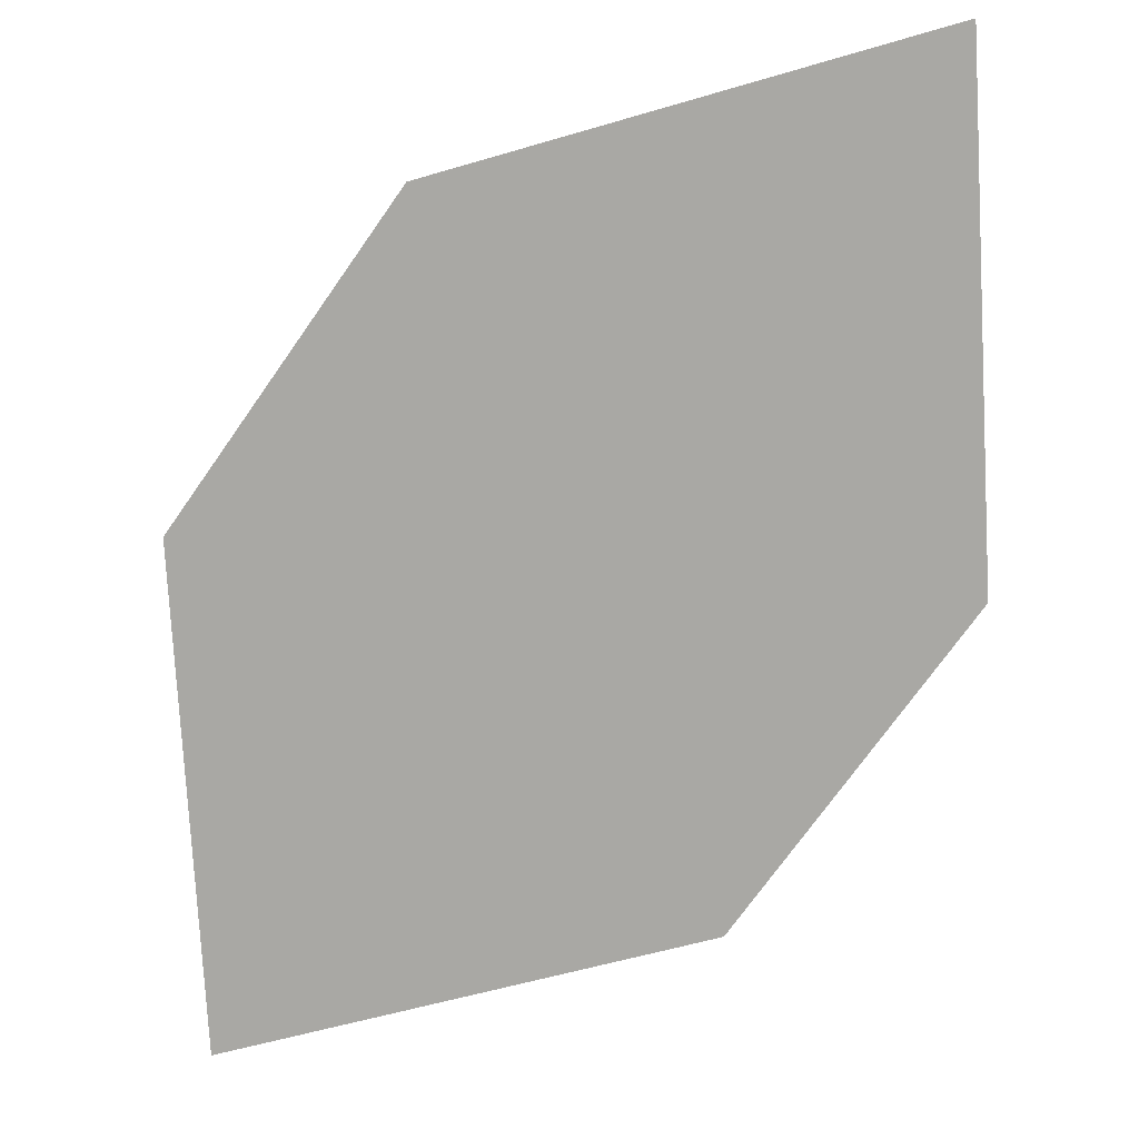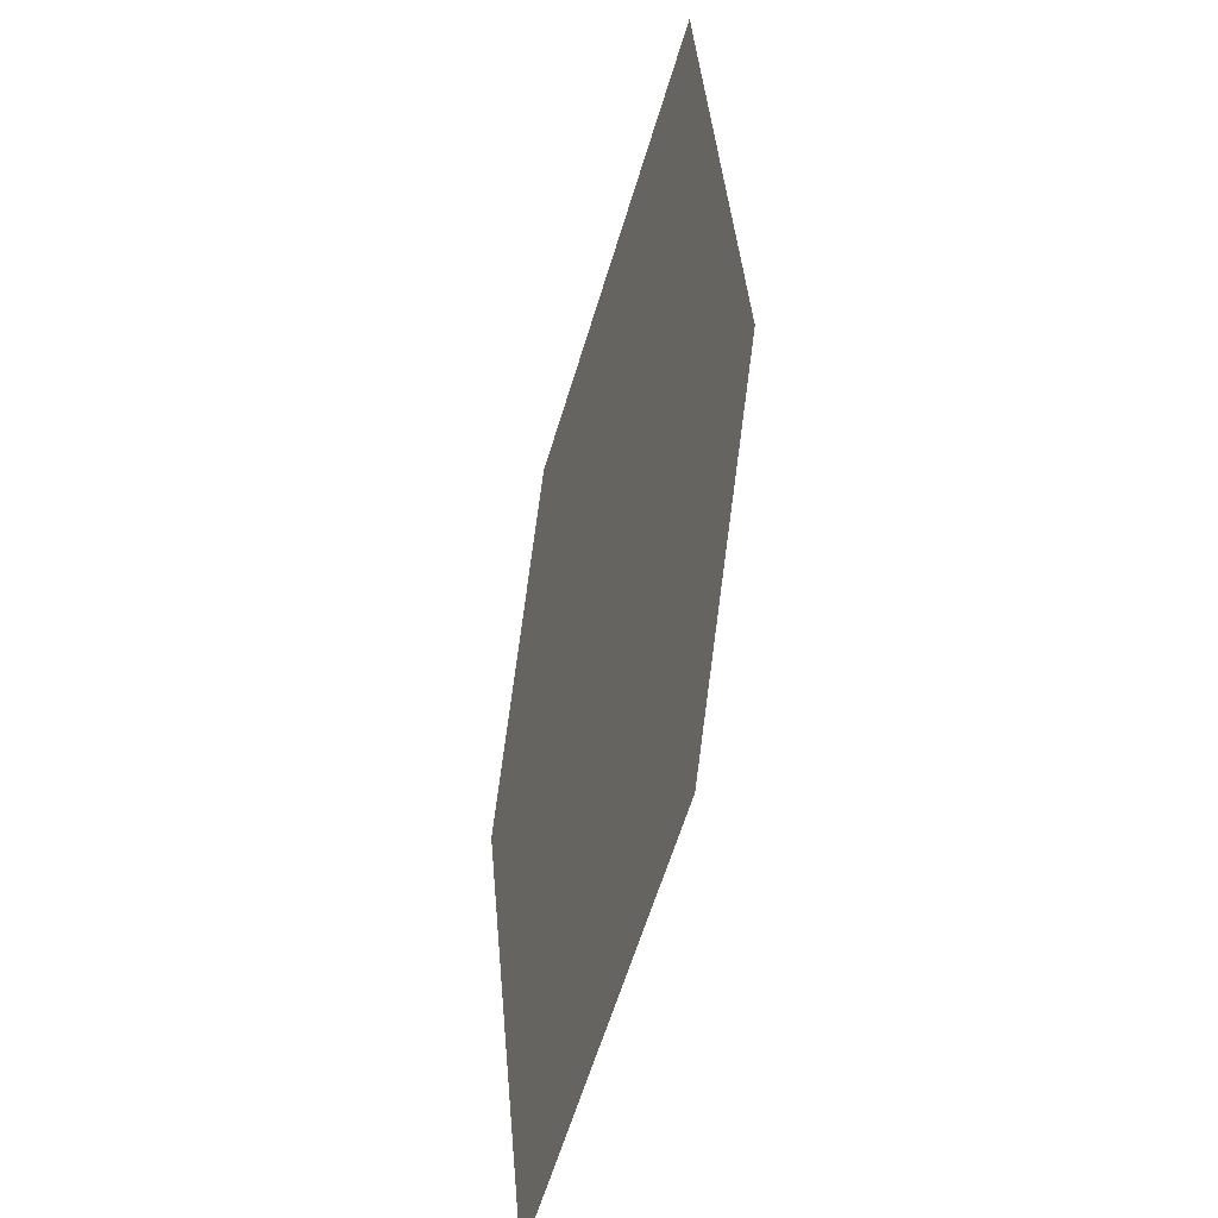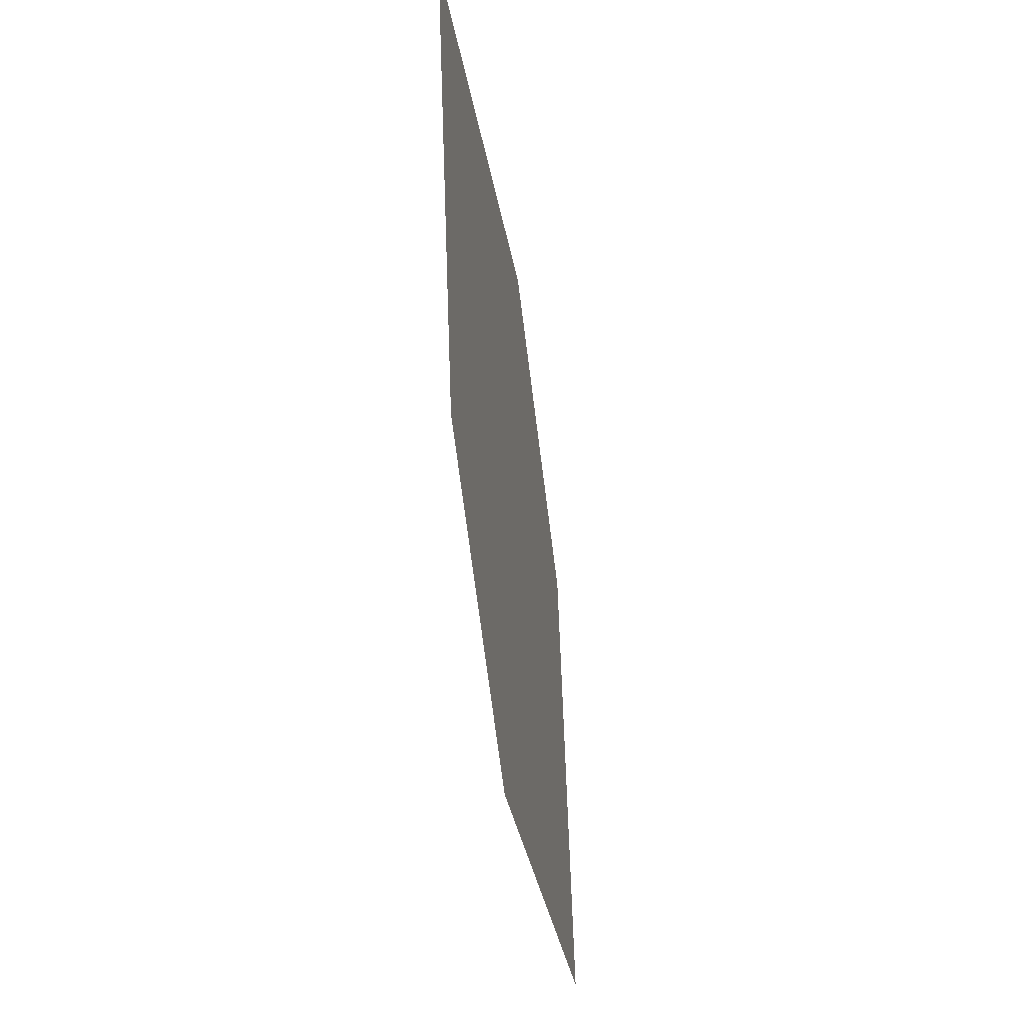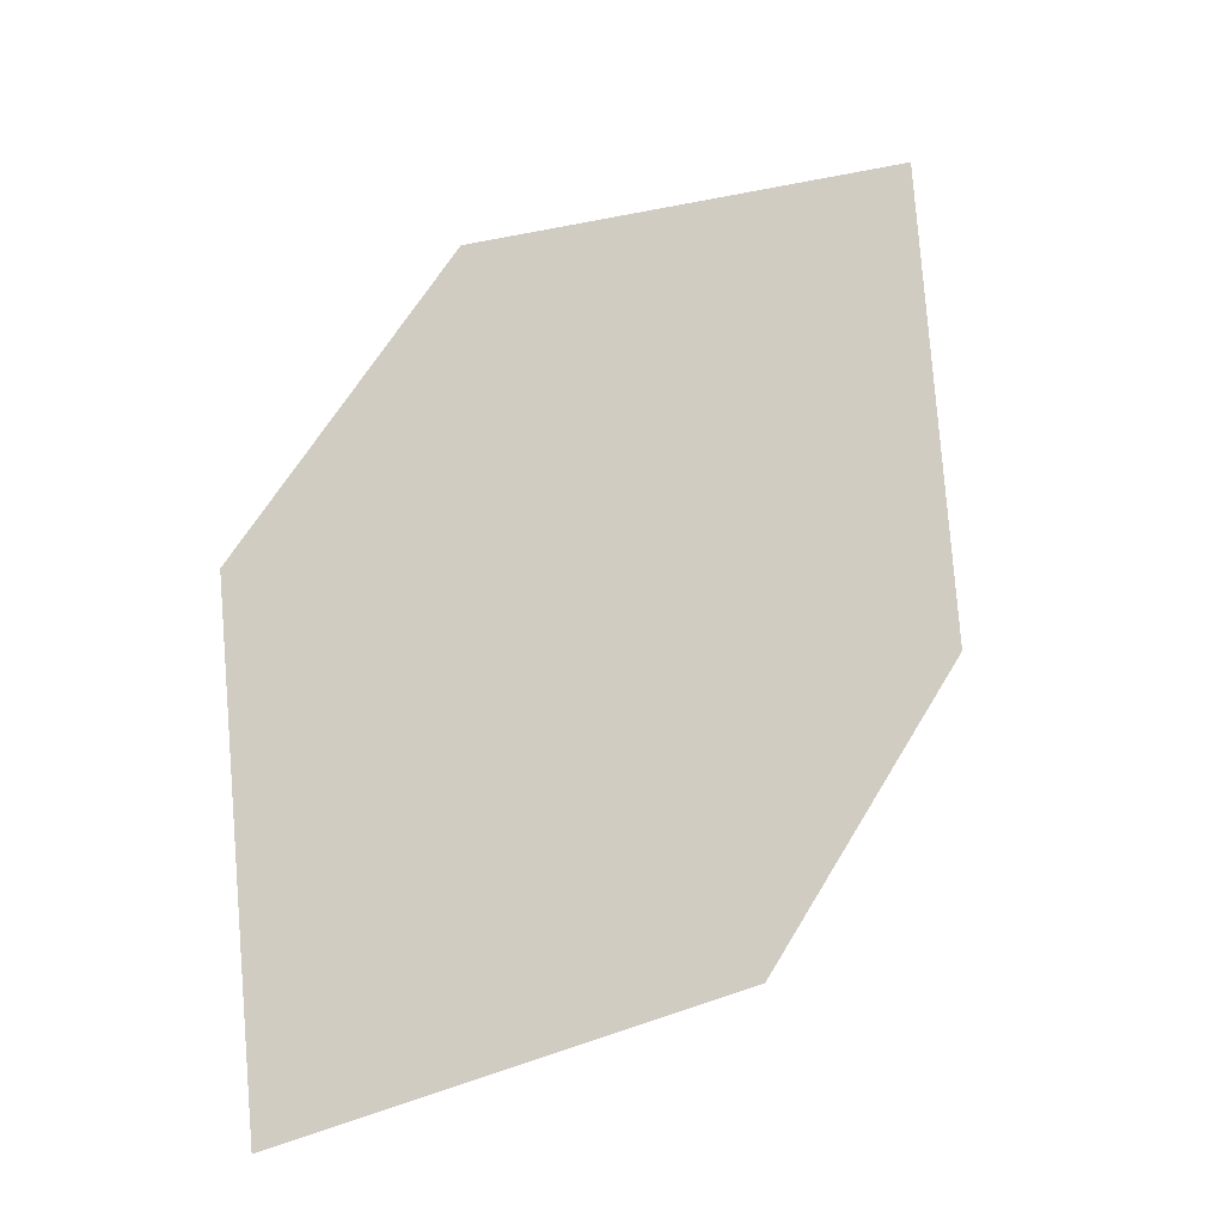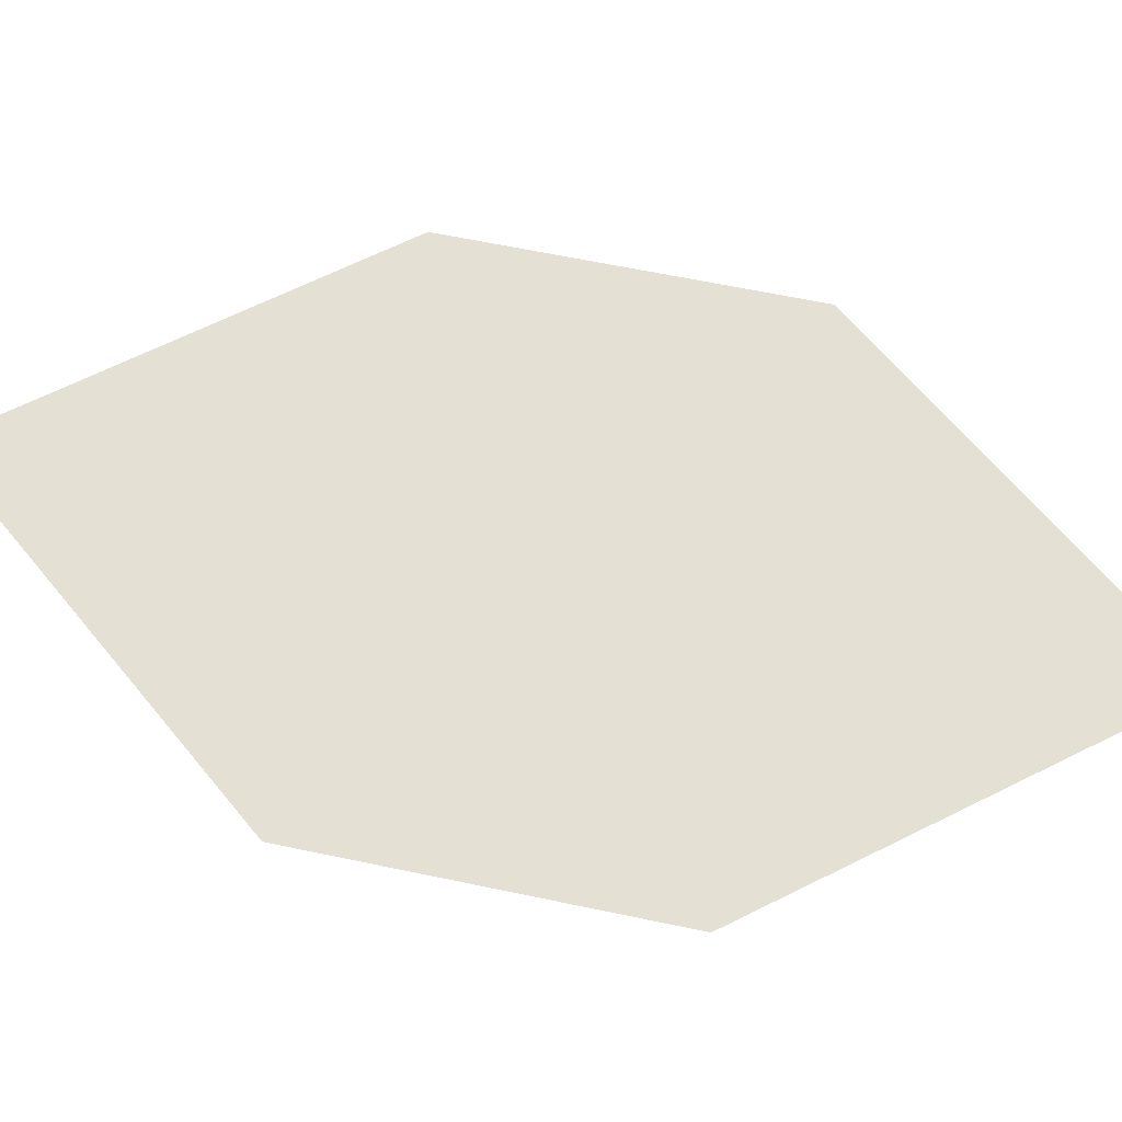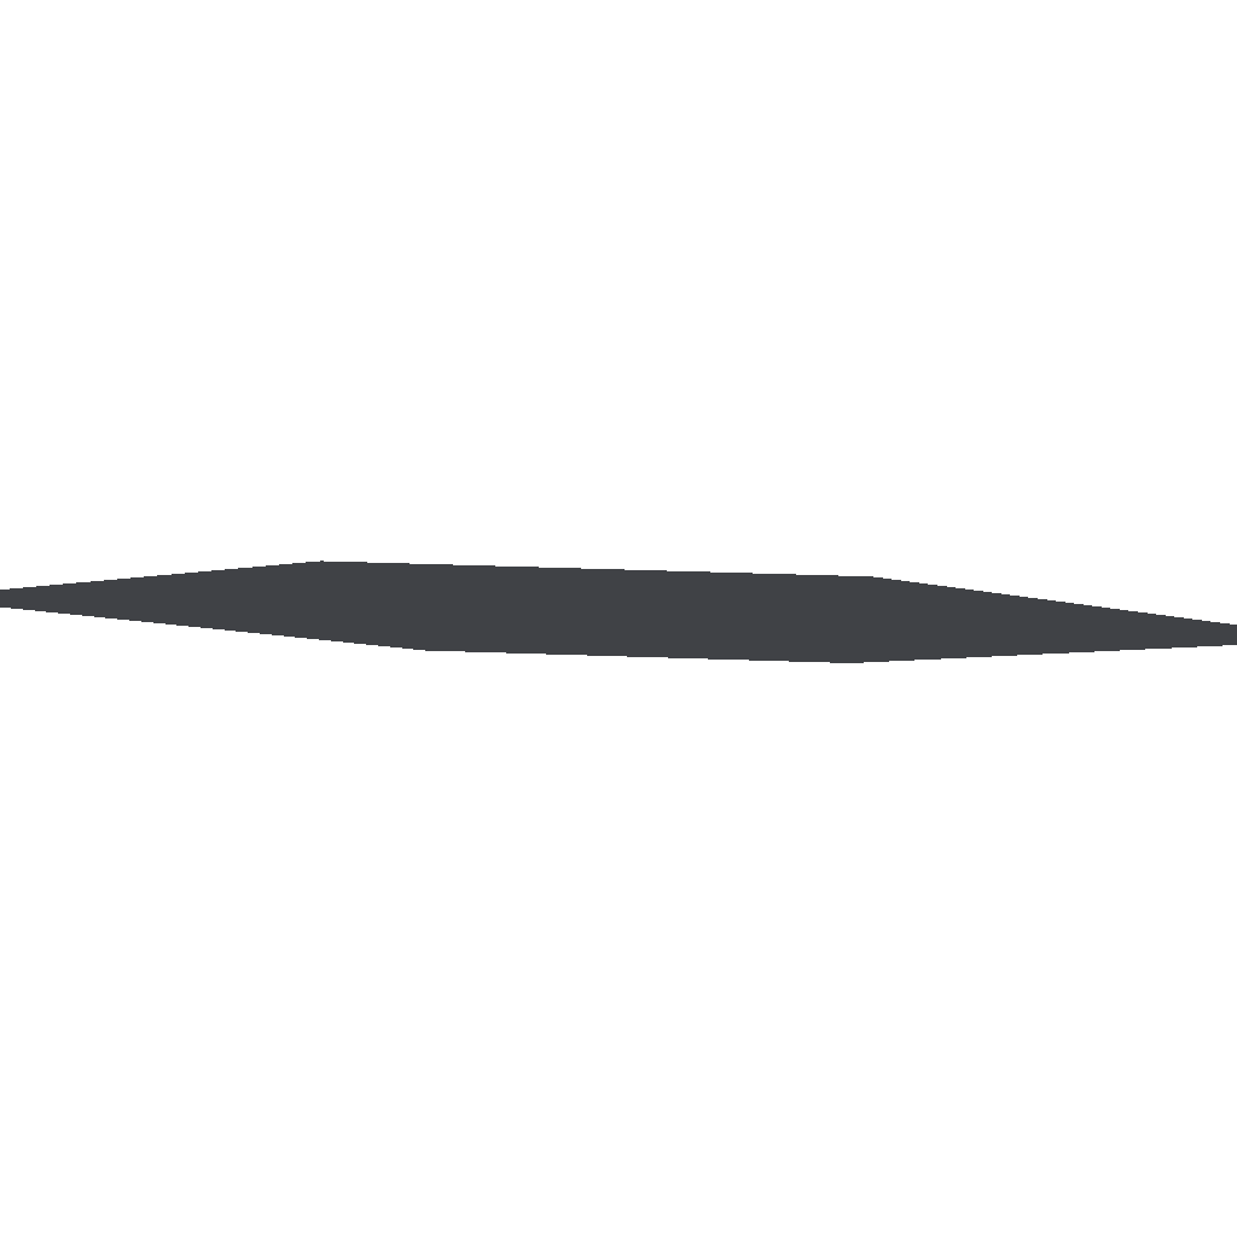
<metadata>
{"format":"obj","ext":"obj","renderer":"f3d","projection":"perspective","resolution":1024,"background":"white","views":[{"elev":-68.7,"azim":-67.4,"up":"+Z"},{"elev":-42.6,"azim":80.4,"up":"+Y"},{"elev":-14.8,"azim":108.5,"up":"+Y"},{"elev":-15.4,"azim":-12.6,"up":"+Y"},{"elev":75.4,"azim":-110.6,"up":"+Z"},{"elev":-16.2,"azim":60.4,"up":"+Z"}]}
</metadata>
<code>
o leaves.187
v -0.1696 0.2314 1.575
v -0.166 0.1947 1.572
v -0.216 0.1582 1.579
v -0.2041 0.2192 1.58
v -0.2196 0.1948 1.581
v -0.1815 0.1703 1.574
f 1 3 6 2
f 1 4 5 3

</code>
